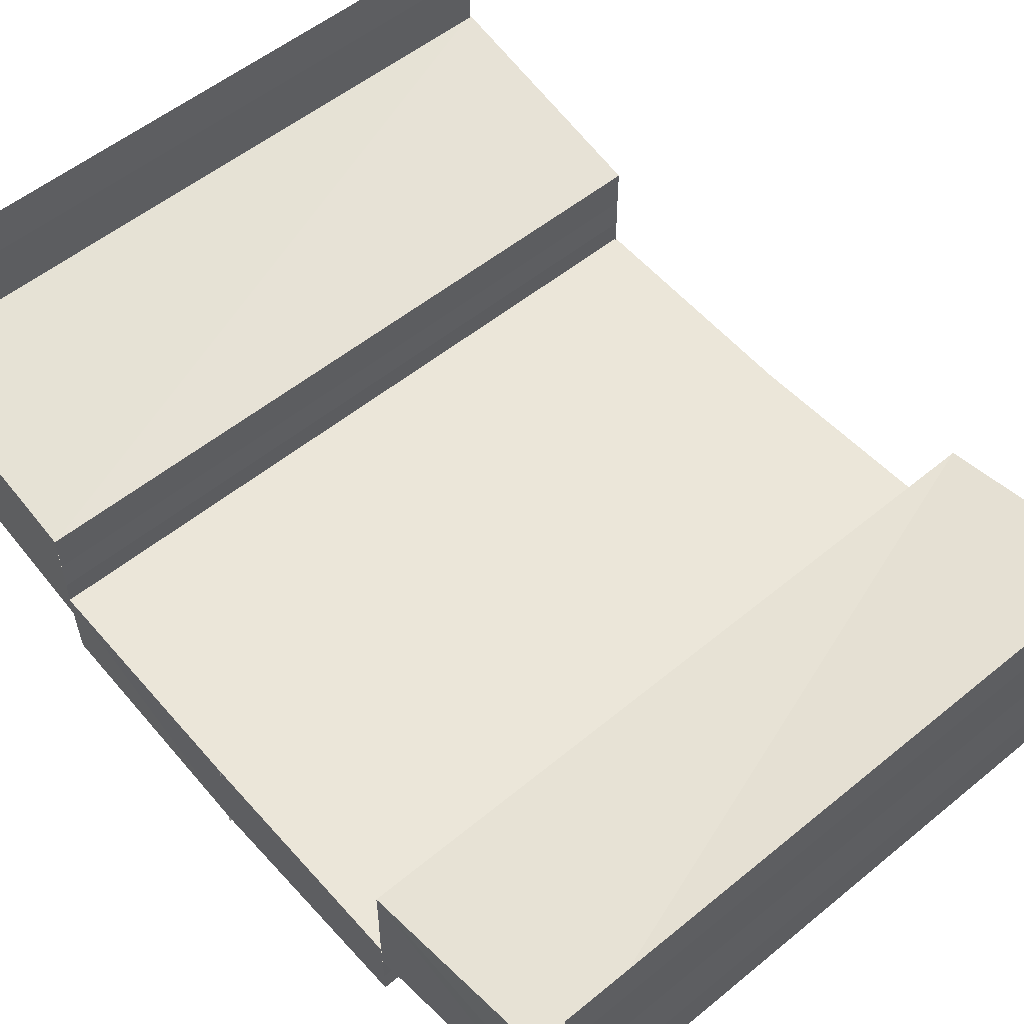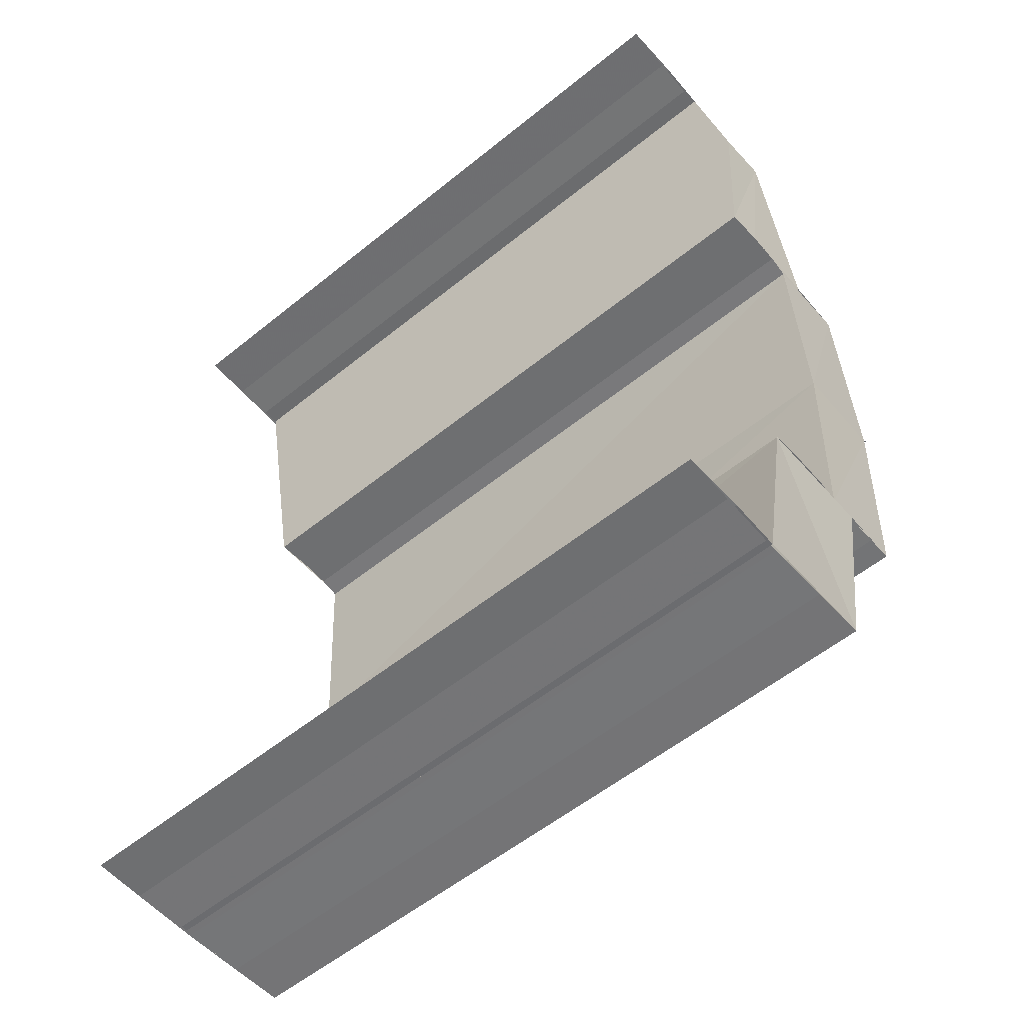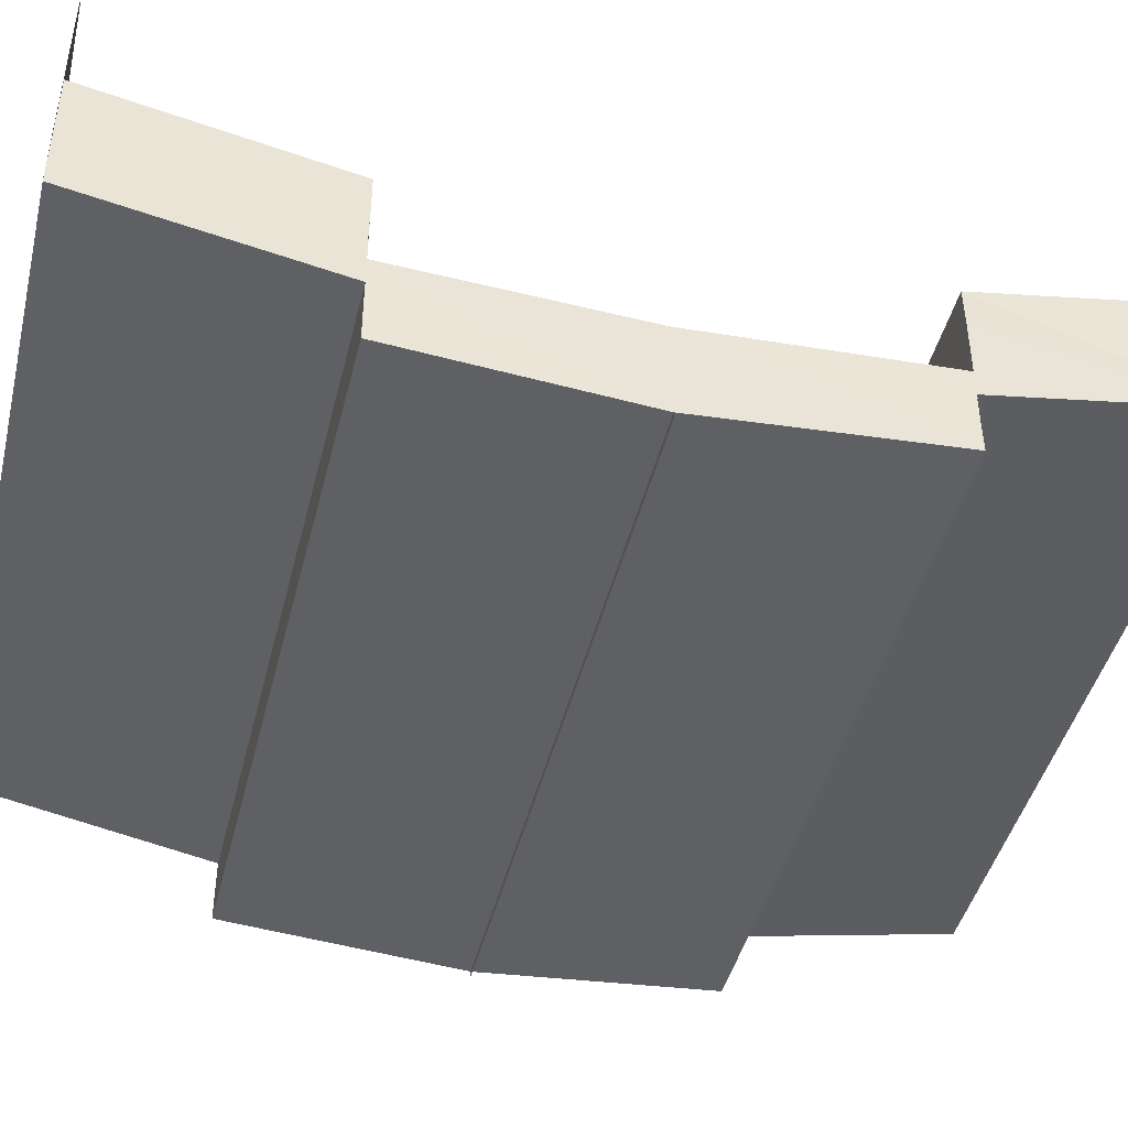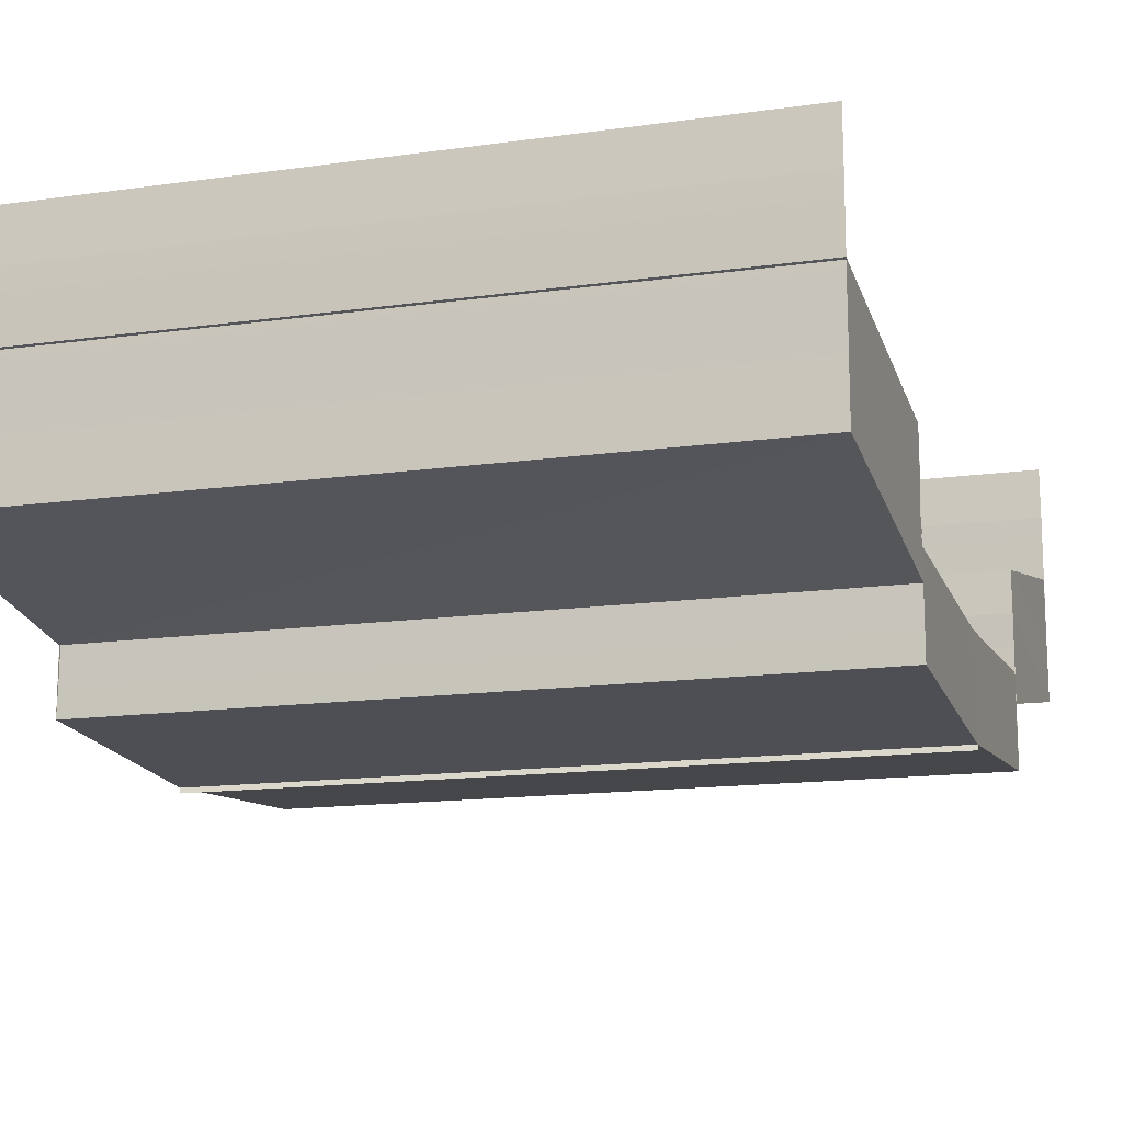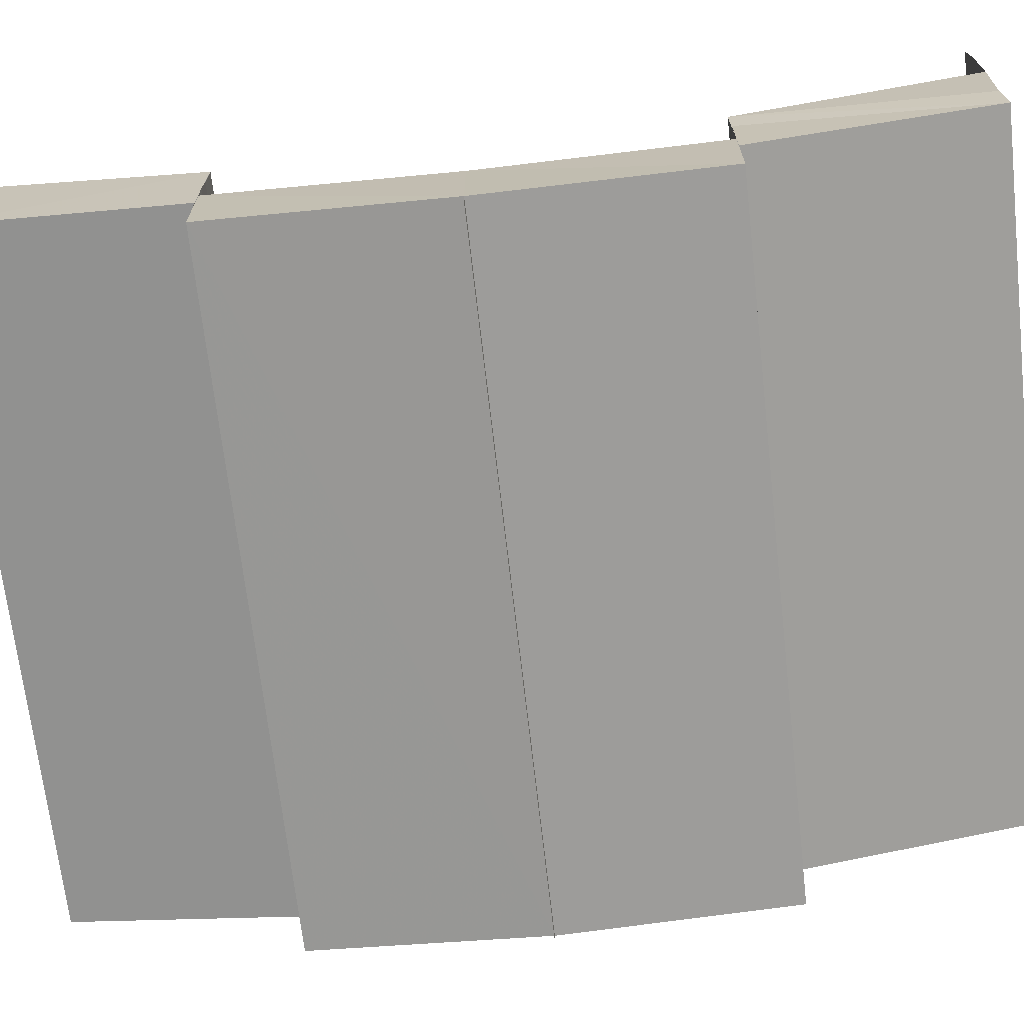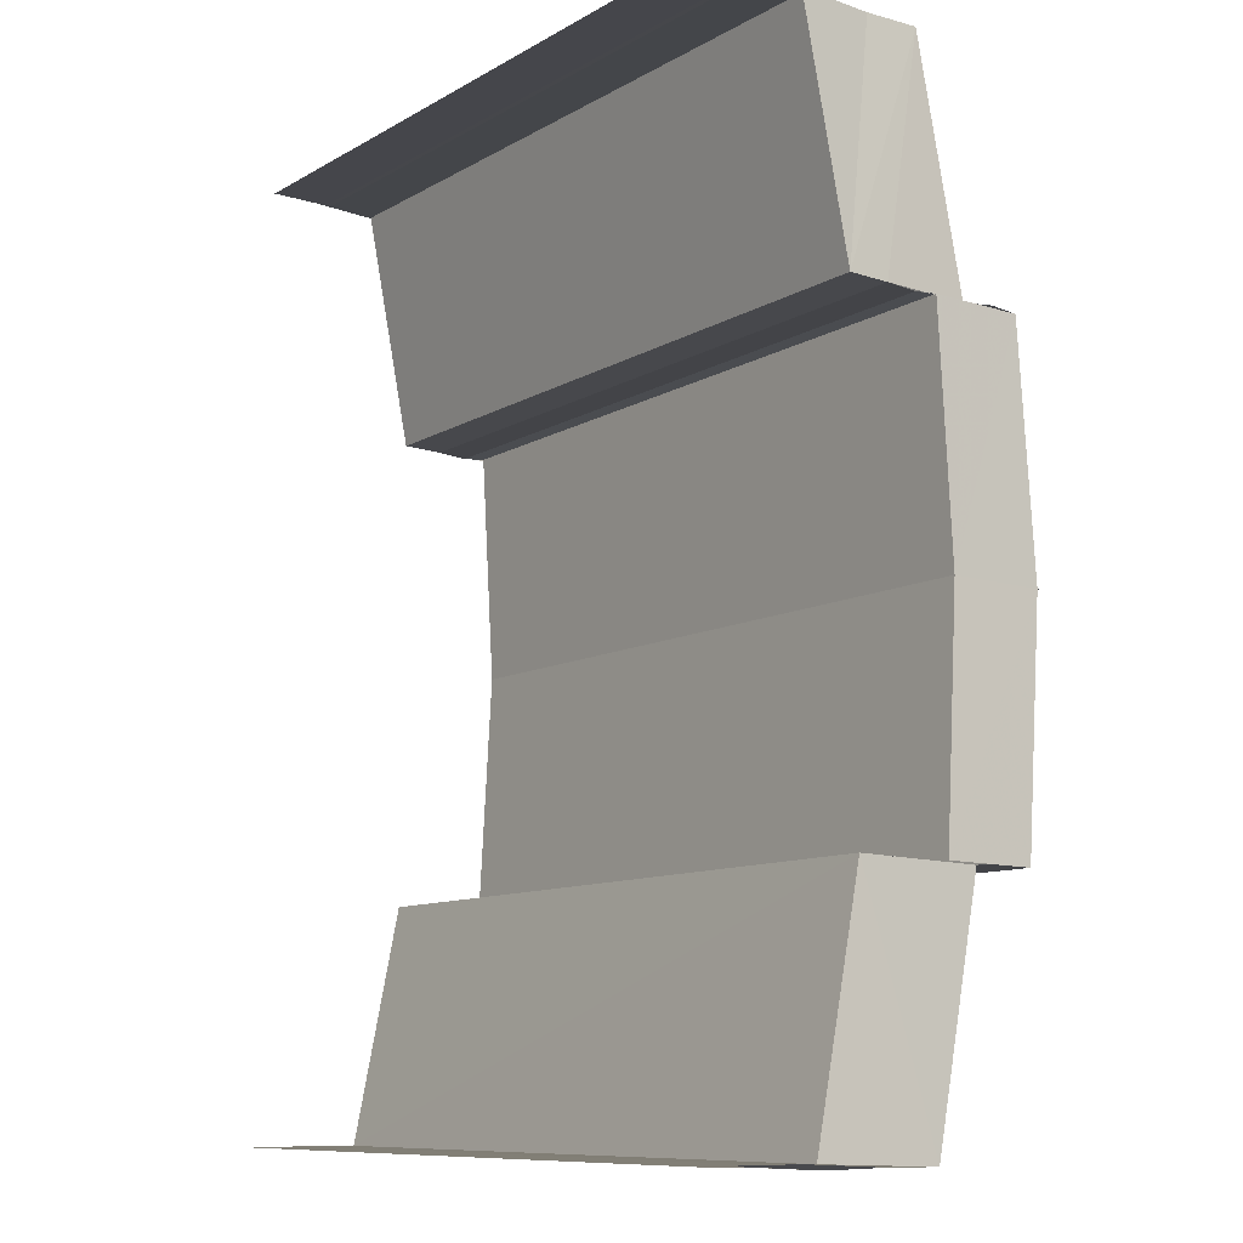
<metadata>
{"format":"obj","ext":"obj","renderer":"f3d","projection":"perspective","resolution":1024,"background":"white","views":[{"elev":55.5,"azim":-40.7,"up":"+Z"},{"elev":-56.1,"azim":40.3,"up":"+Y"},{"elev":-44.1,"azim":-103.7,"up":"+Z"},{"elev":-14.3,"azim":17.4,"up":"+Z"},{"elev":-69.2,"azim":96.4,"up":"+Z"},{"elev":-10.2,"azim":54.5,"up":"+Y"}]}
</metadata>
<code>
o 6641
v 2208 1866 12.26
v 2208 1866 12.26
v 2208 1866 12.26
v 2208 1866 12.26
v 2208 1866 12.26
v 2208 1866 12.25
v 2208 1866 12.25
v 2208 1866 12.26
v 2208 1866 12.25
v 2208 1866 12.25
v 2208 1866 12.25
v 2208 1866 12.25
v 2208 1866 12.25
v 2208 1866 12.26
v 2208 1866 12.25
v 2208 1866 12.25
v 2208 1866 12.25
v 2208 1866 12.26
v 2208 1866 12.26
v 2208 1866 12.26
v 2208 1866 12.26
v 2208 1866 12.26
v 2208 1866 12.26
v 2208 1866 12.26
v 2208 1866 12.25
v 2208 1866 12.25
v 2208 1866 12.25
v 2208 1866 12.25
v 2208 1866 12.25
v 2208 1866 12.25
v 2208 1866 12.25
v 2208 1866 12.25
v 2208 1866 12.25
v 2208 1866 12.25
v 2208 1866 12.25
v 2208 1866 12.25
v 2208 1866 12.25
v 2208 1866 12.26
v 2208 1866 12.25
v 2208 1866 12.25
v 2208 1866 12.25
v 2208 1866 12.25
v 2208 1866 12.25
v 2208 1866 12.25
v 2208 1866 12.25
v 2208 1866 12.25
v 2208 1866 12.25
v 2208 1866 12.25
v 2208 1866 12.25
v 2208 1866 12.25
v 2208 1866 12.25
v 2208 1866 12.25
v 2208 1866 12.25
v 2208 1866 12.25
v 2208 1866 12.25
v 2208 1866 12.25
v 2208 1866 12.25
v 2208 1866 12.25
v 2208 1866 12.25
v 2208 1866 12.25
v 2208 1866 12.25
v 2208 1866 12.25
v 2208 1866 12.25
v 2208 1866 12.25
v 2208 1866 12.25
v 2208 1866 12.25
v 2208 1866 12.25
v 2208 1866 12.25
v 2208 1866 12.25
v 2208 1866 12.25
v 2208 1866 12.25
v 2208 1866 12.25
v 2208 1866 12.25
v 2208 1866 12.25
v 2208 1866 12.25
v 2208 1866 12.25
v 2208 1866 12.25
v 2208 1866 12.26
v 2208 1866 12.25
v 2208 1866 12.25
v 2208 1866 12.25
v 2208 1866 12.25
v 2208 1866 12.25
v 2208 1866 12.25
v 2208 1866 12.25
v 2208 1866 12.25
v 2208 1866 12.25
v 2208 1866 12.25
v 2208 1866 12.25
v 2208 1866 12.25
v 2208 1866 12.25
v 2208 1866 12.25
v 2208 1866 12.25
v 2208 1866 12.25
v 2208 1866 12.25
v 2208 1866 12.25
v 2208 1866 12.25
v 2208 1866 12.25
v 2208 1866 12.25
v 2208 1866 12.25
v 2208 1866 12.25
v 2208 1866 12.25
v 2208 1866 12.25
v 2208 1866 12.25
v 2208 1866 12.25
v 2208 1866 12.25
v 2208 1866 12.25
v 2208 1866 12.25
v 2208 1866 12.25
v 2208 1866 12.25
v 2208 1866 12.25
v 2208 1866 12.25
v 2208 1866 12.25
v 2208 1866 12.25
v 2208 1866 12.25
v 2208 1866 12.25
v 2208 1866 12.25
v 2208 1866 12.25
v 2208 1866 12.25
v 2208 1866 12.25
v 2208 1866 12.25
v 2208 1866 12.25
v 2208 1866 12.25
v 2208 1866 12.25
v 2208 1866 12.25
v 2208 1866 12.26
v 2208 1866 12.25
v 2208 1866 12.25
v 2208 1866 12.25
v 2208 1866 12.25
v 2208 1866 12.25
v 2208 1866 12.25
v 2208 1866 12.26
v 2208 1866 12.26
v 2208 1866 12.26
v 2208 1866 12.26
v 2208 1866 12.26
v 2208 1866 12.26
v 2208 1866 12.26
v 2208 1866 12.26
v 2208 1866 12.26
v 2208 1866 12.26
v 2208 1866 12.26
v 2208 1866 12.26
v 2208 1866 12.26
v 2208 1866 12.26
v 2208 1866 12.25
f 1 2 3
f 4 1 3
f 2 5 3
f 2 6 5
f 6 7 5
f 8 9 6
f 9 10 11
f 11 12 7
f 12 13 14
f 15 16 7
f 16 17 12
f 18 3 19
f 19 20 18
f 20 21 4
f 20 22 21
f 22 23 21
f 24 25 23
f 26 27 28
f 29 30 27
f 31 32 26
f 32 33 29
f 33 34 29
f 33 35 34
f 32 36 37
f 31 37 38
f 39 40 31
f 41 42 34
f 42 43 44
f 43 45 46
f 47 44 48
f 47 48 49
f 50 47 49
f 50 51 52
f 53 54 48
f 54 55 35
f 55 56 57
f 58 59 60
f 61 62 59
f 63 64 61
f 65 63 66
f 63 67 64
f 67 68 64
f 69 70 67
f 70 71 72
f 72 73 68
f 73 74 75
f 76 77 68
f 77 78 73
f 79 80 81
f 82 80 83
f 80 84 85
f 80 84 86
f 87 88 89
f 90 91 88
f 92 93 90
f 92 94 93
f 94 95 93
f 96 92 97
f 98 99 95
f 100 101 102
f 103 101 104
f 101 105 106
f 101 105 107
f 108 109 110
f 108 111 110
f 109 112 113
f 111 114 113
f 115 116 117
f 115 118 117
f 116 119 120
f 118 121 120
f 122 123 124
f 125 126 122
f 127 128 123
f 122 127 129
f 129 130 131
f 132 133 130
f 127 134 132
f 134 135 132
f 134 136 135
f 136 137 135
f 138 137 136
f 139 140 137
f 140 139 141
f 142 143 141
f 142 141 144
f 145 142 144
f 145 146 147

</code>
